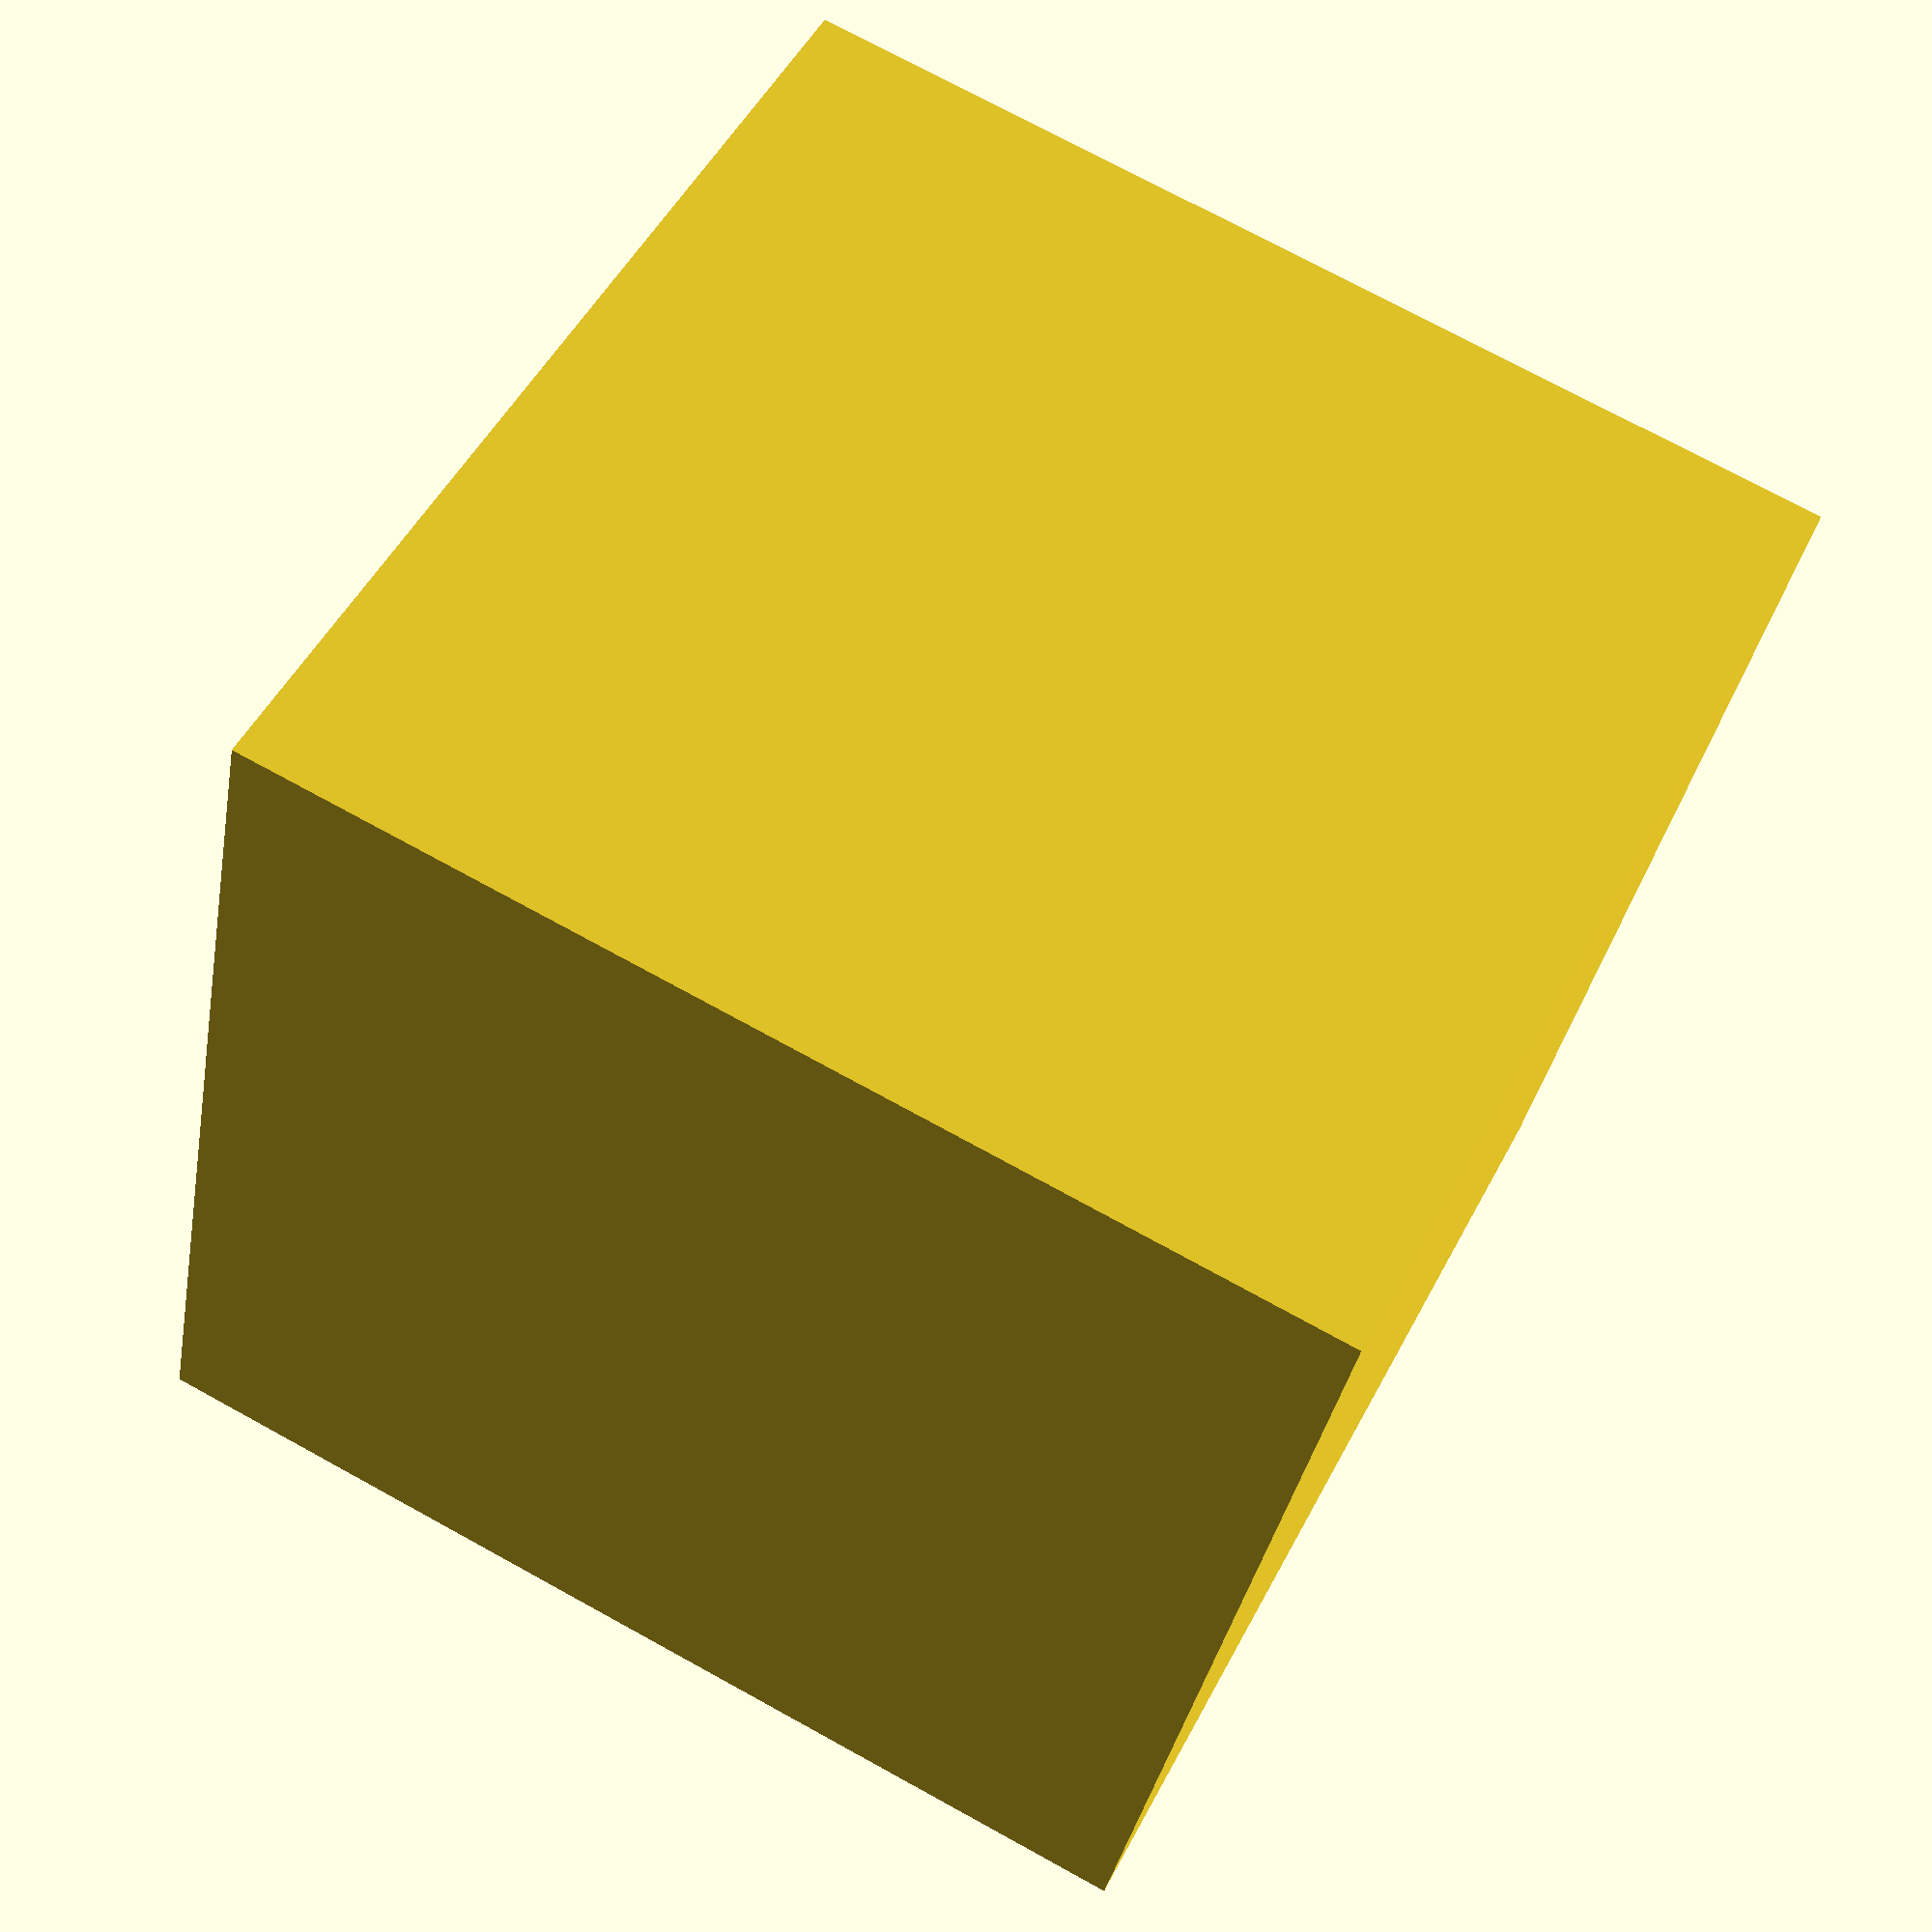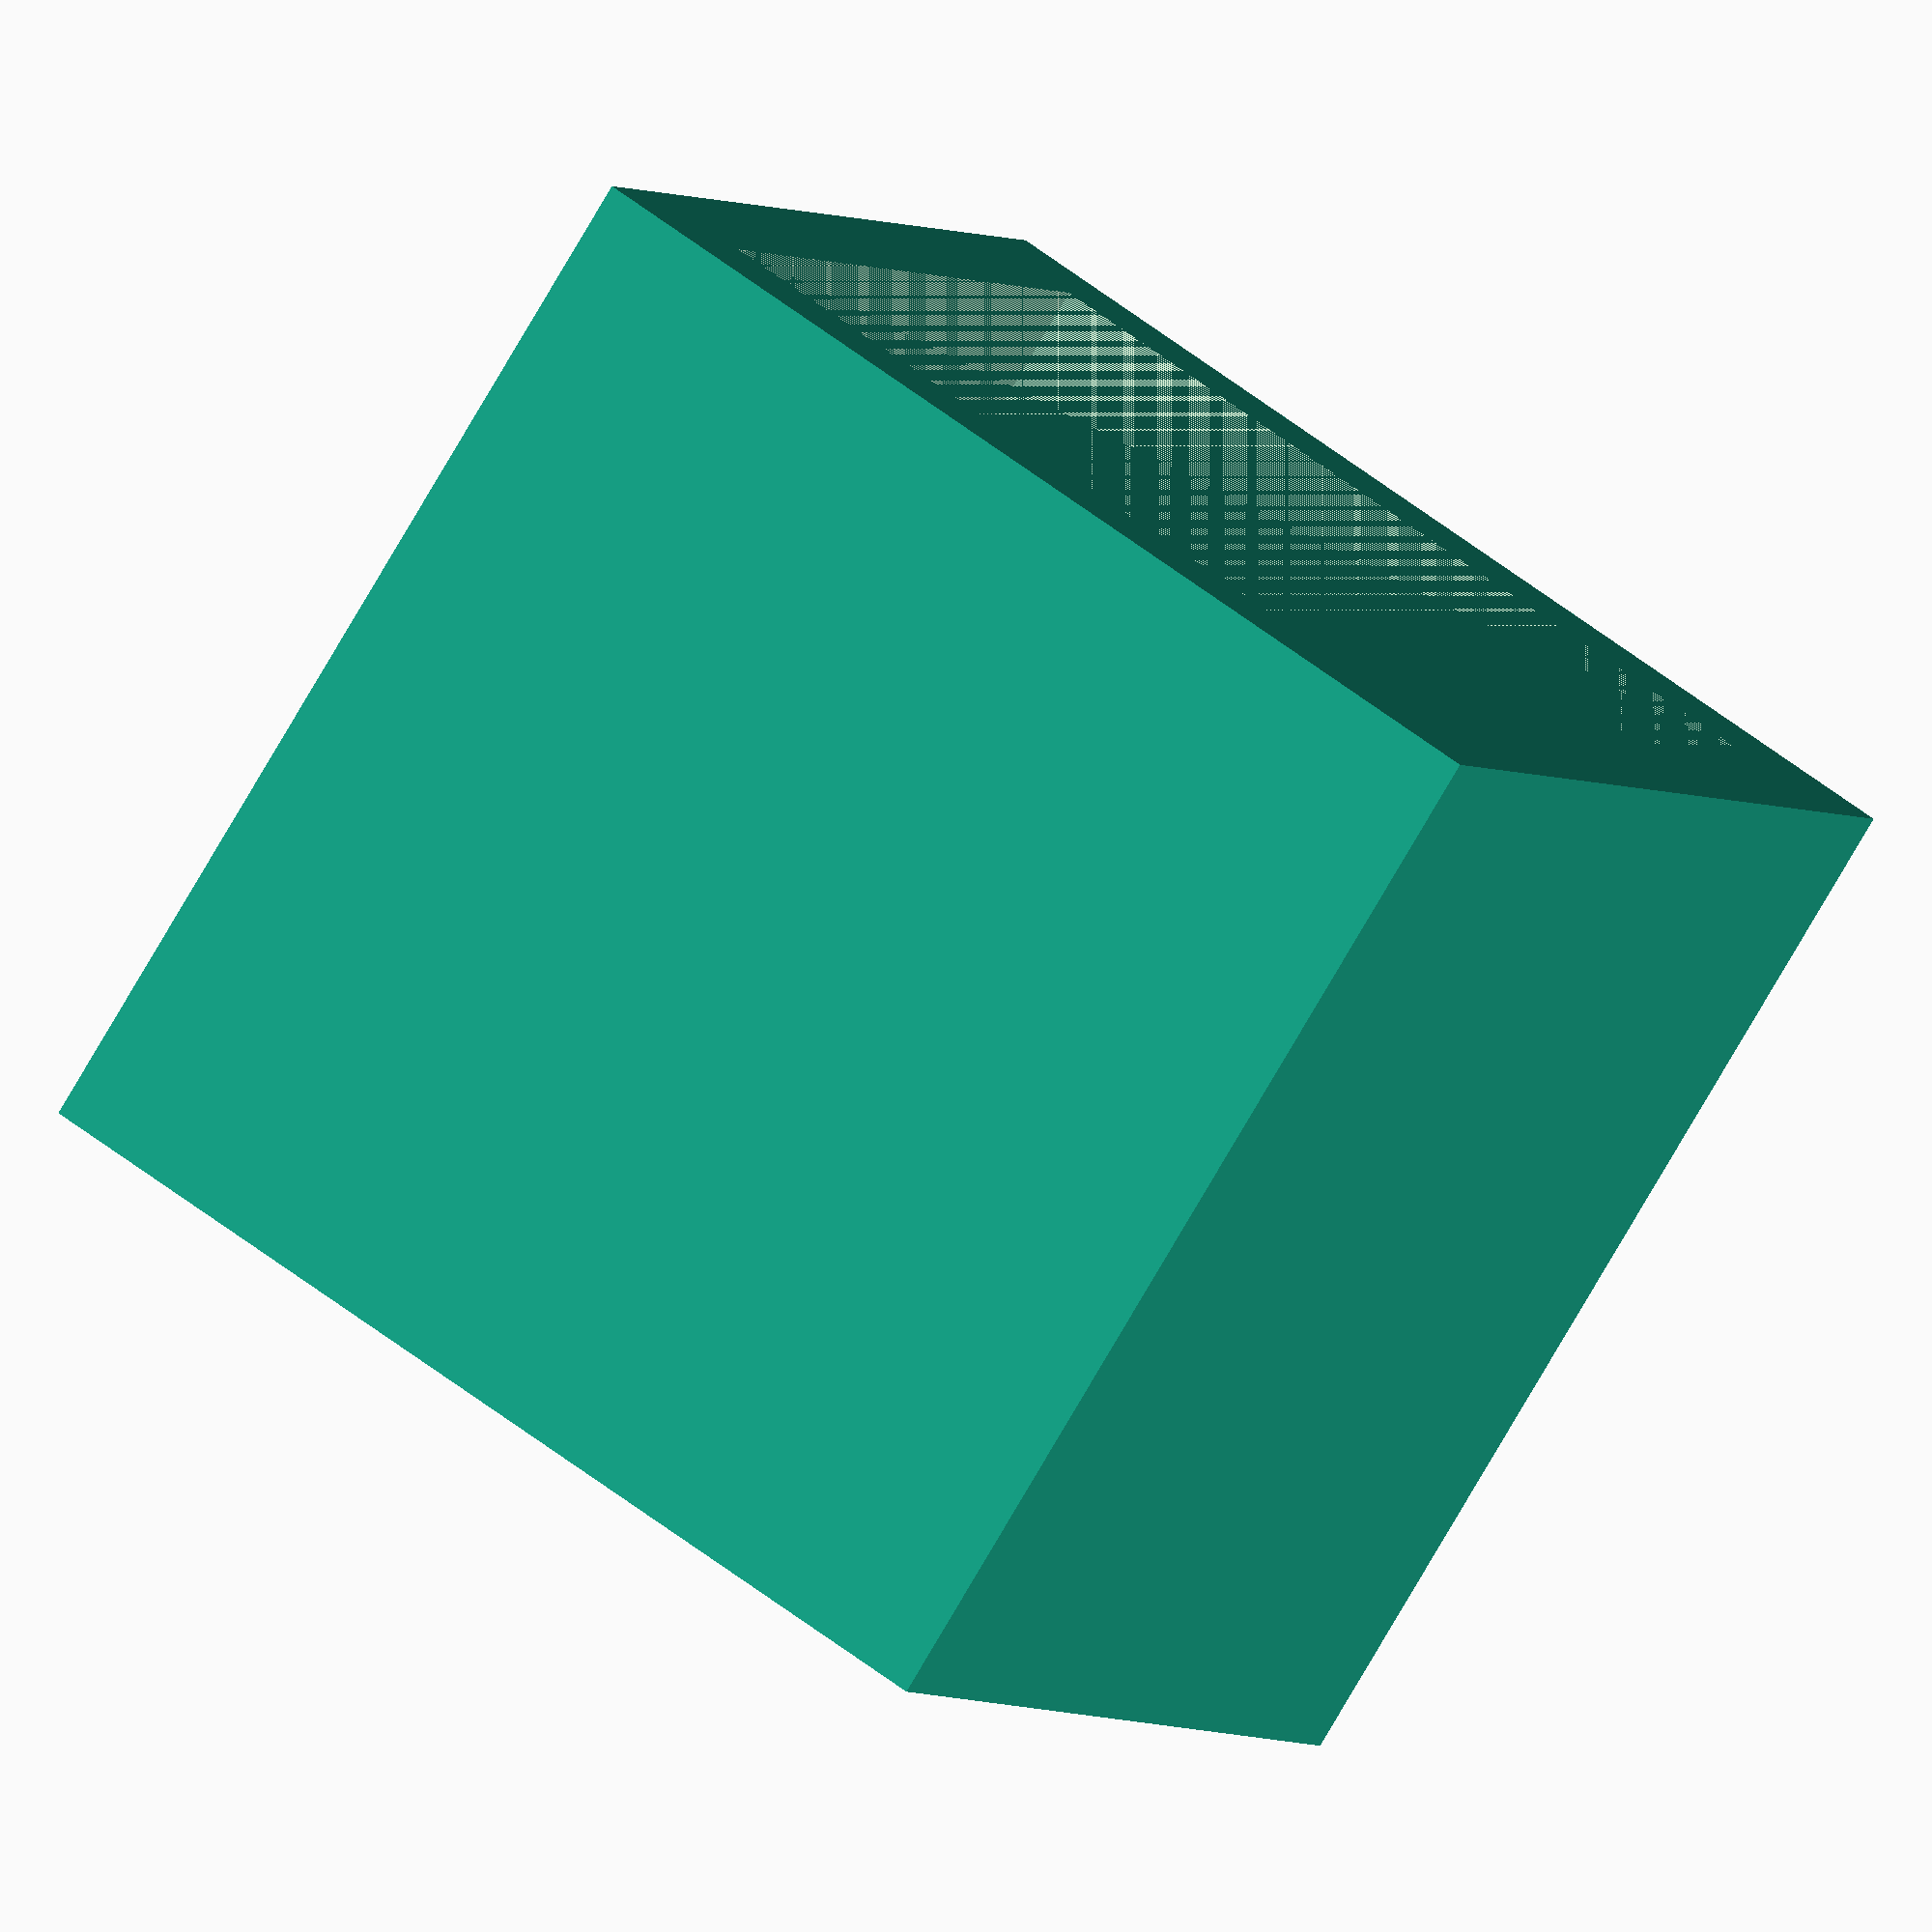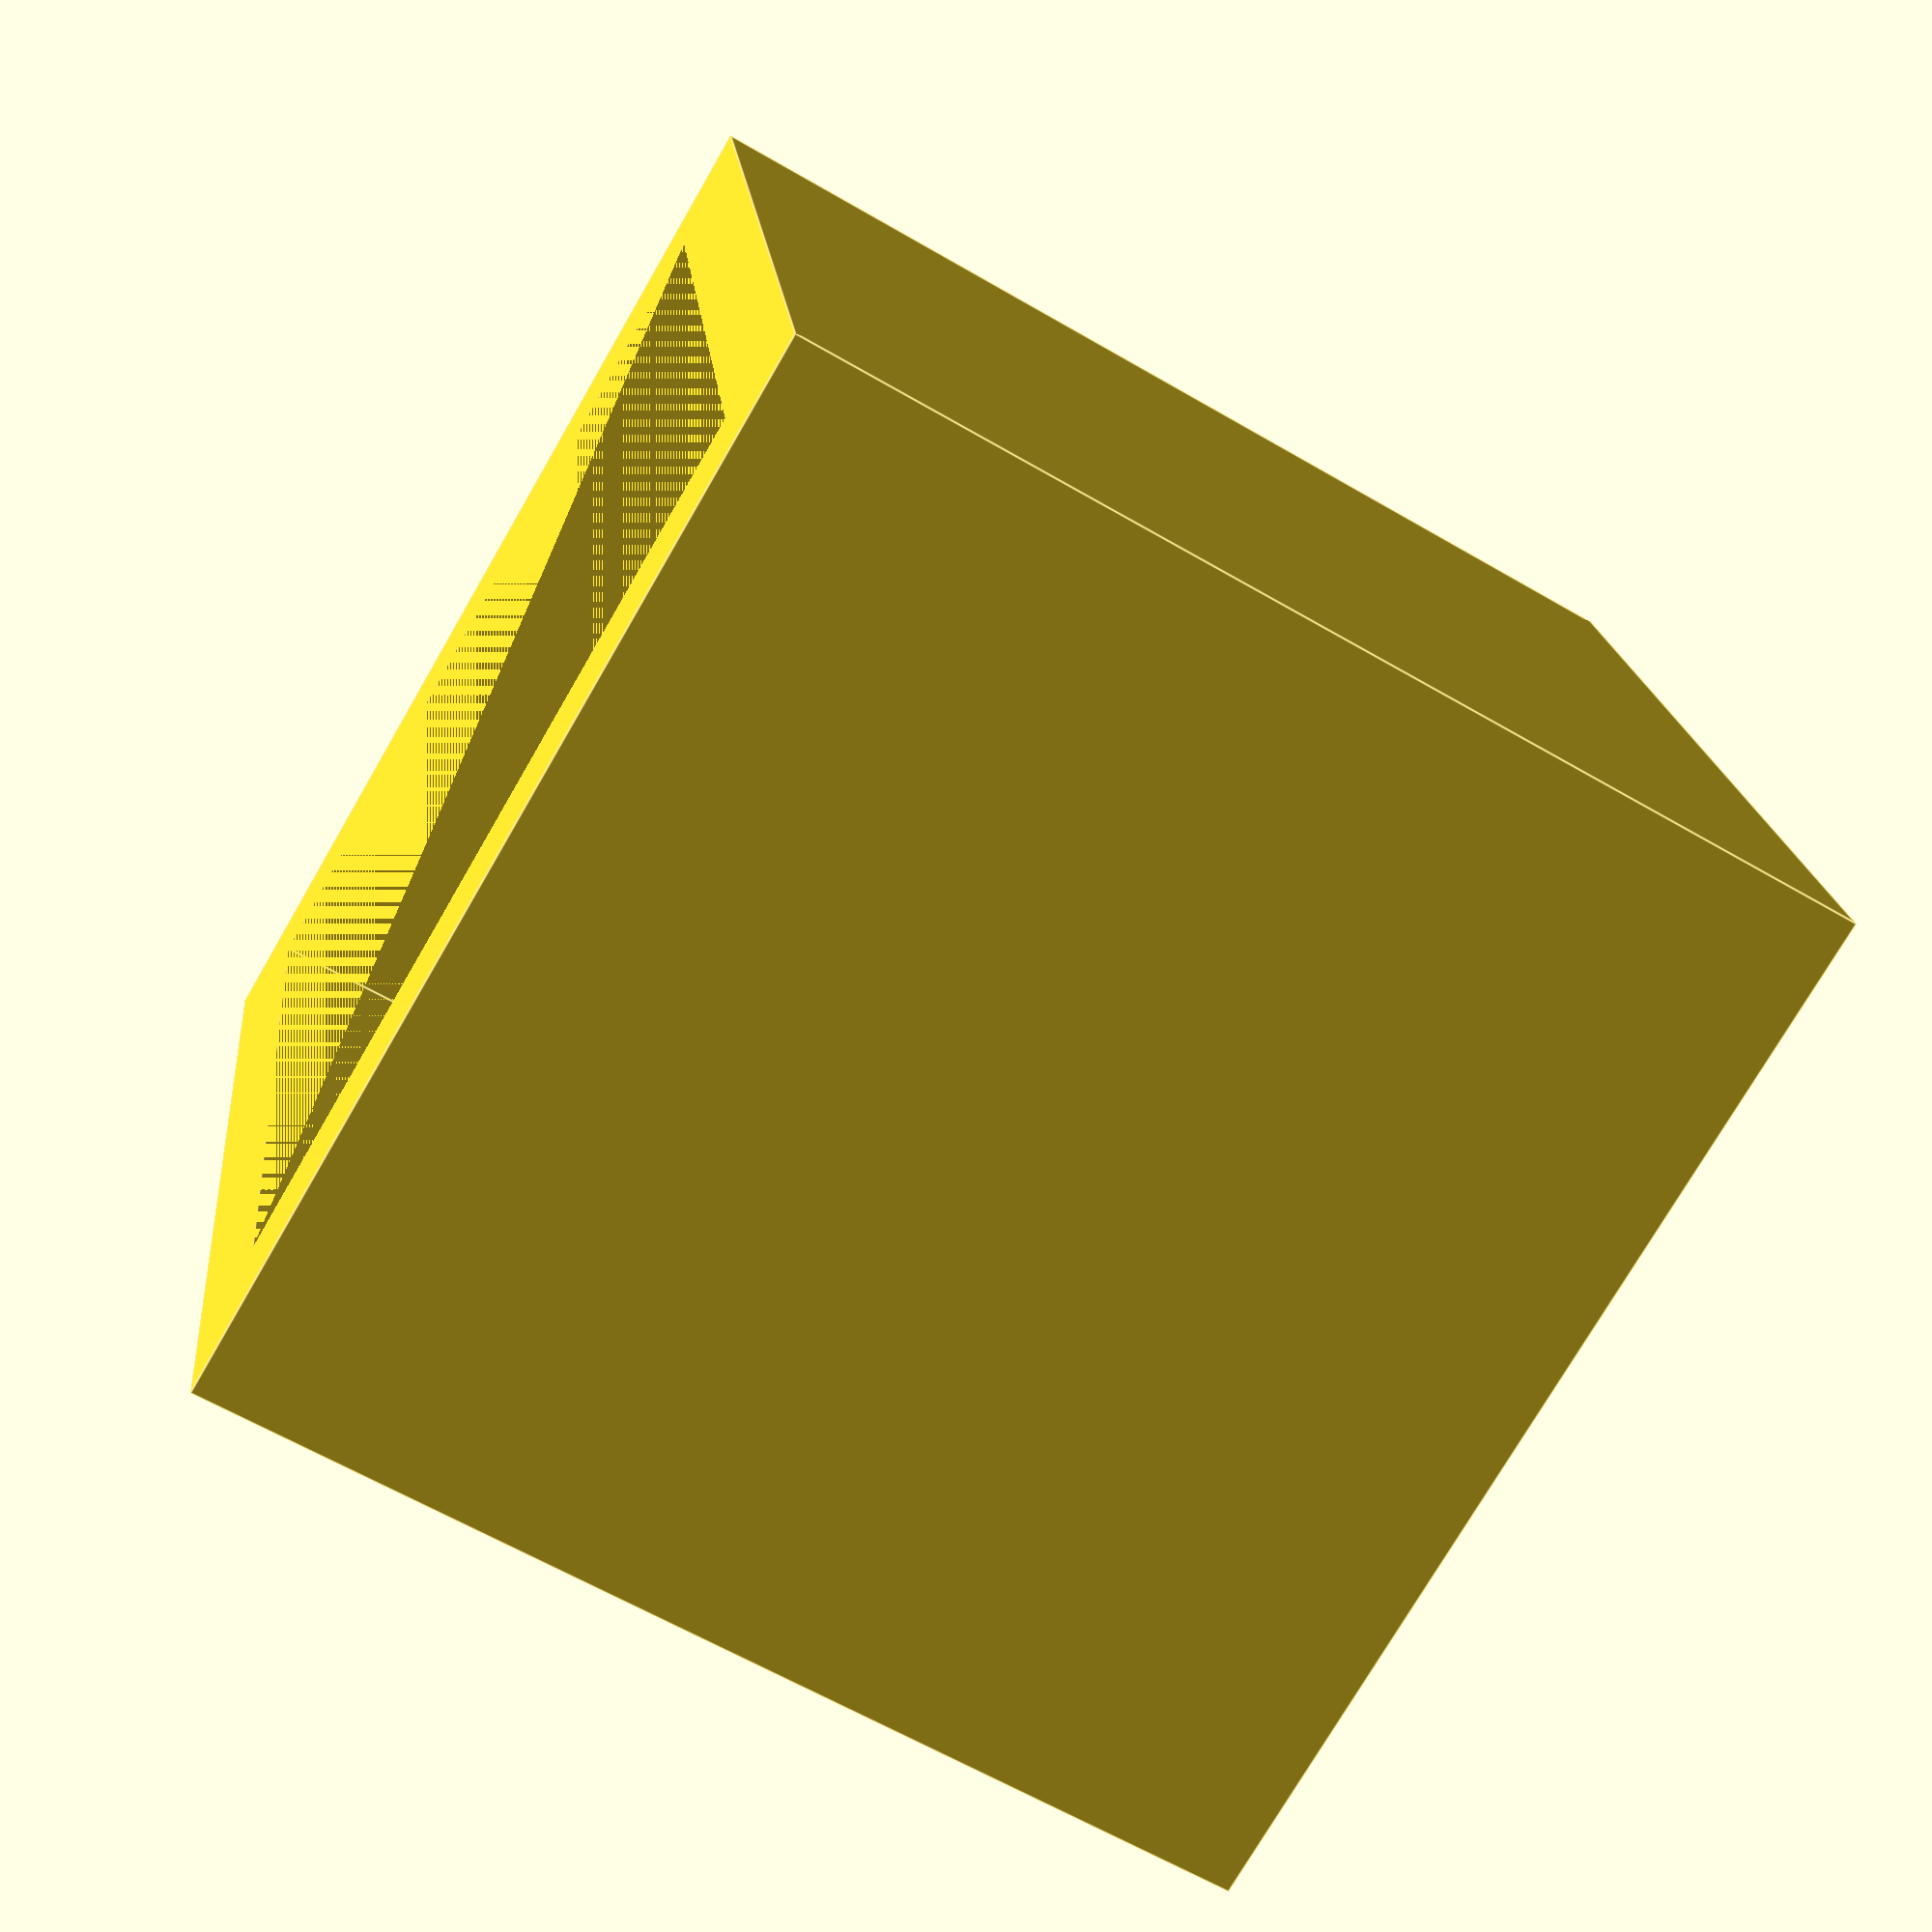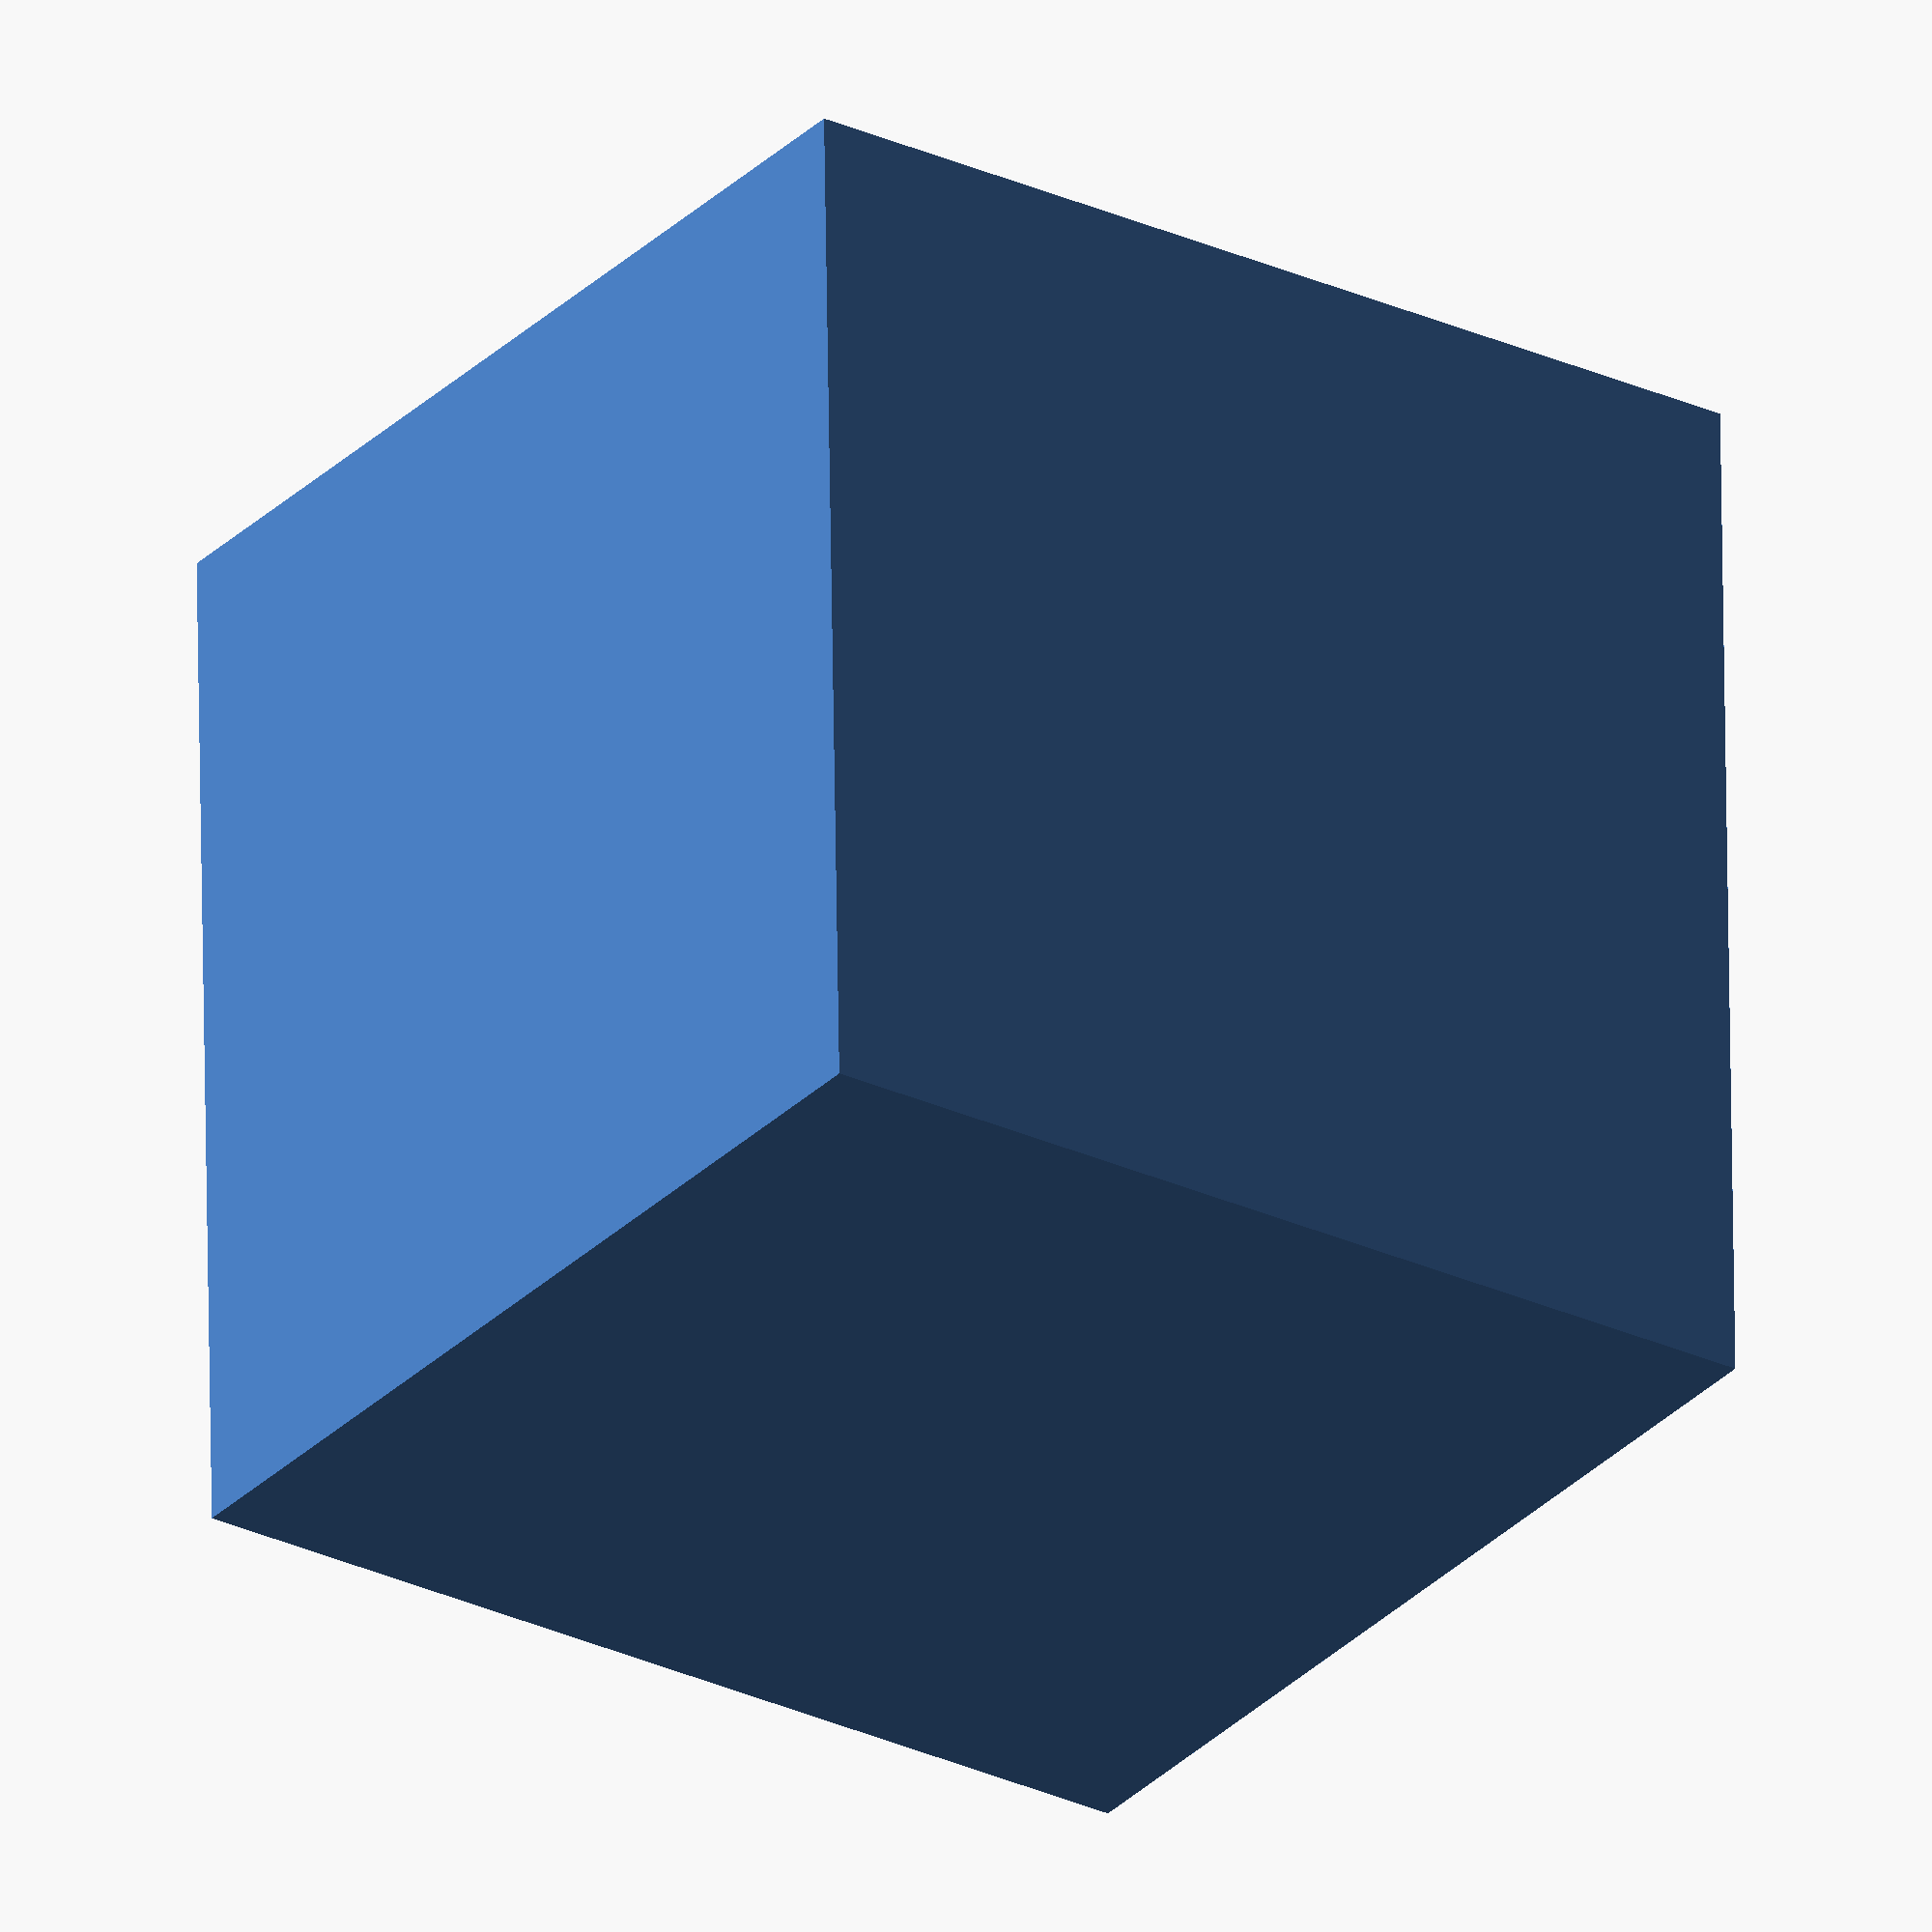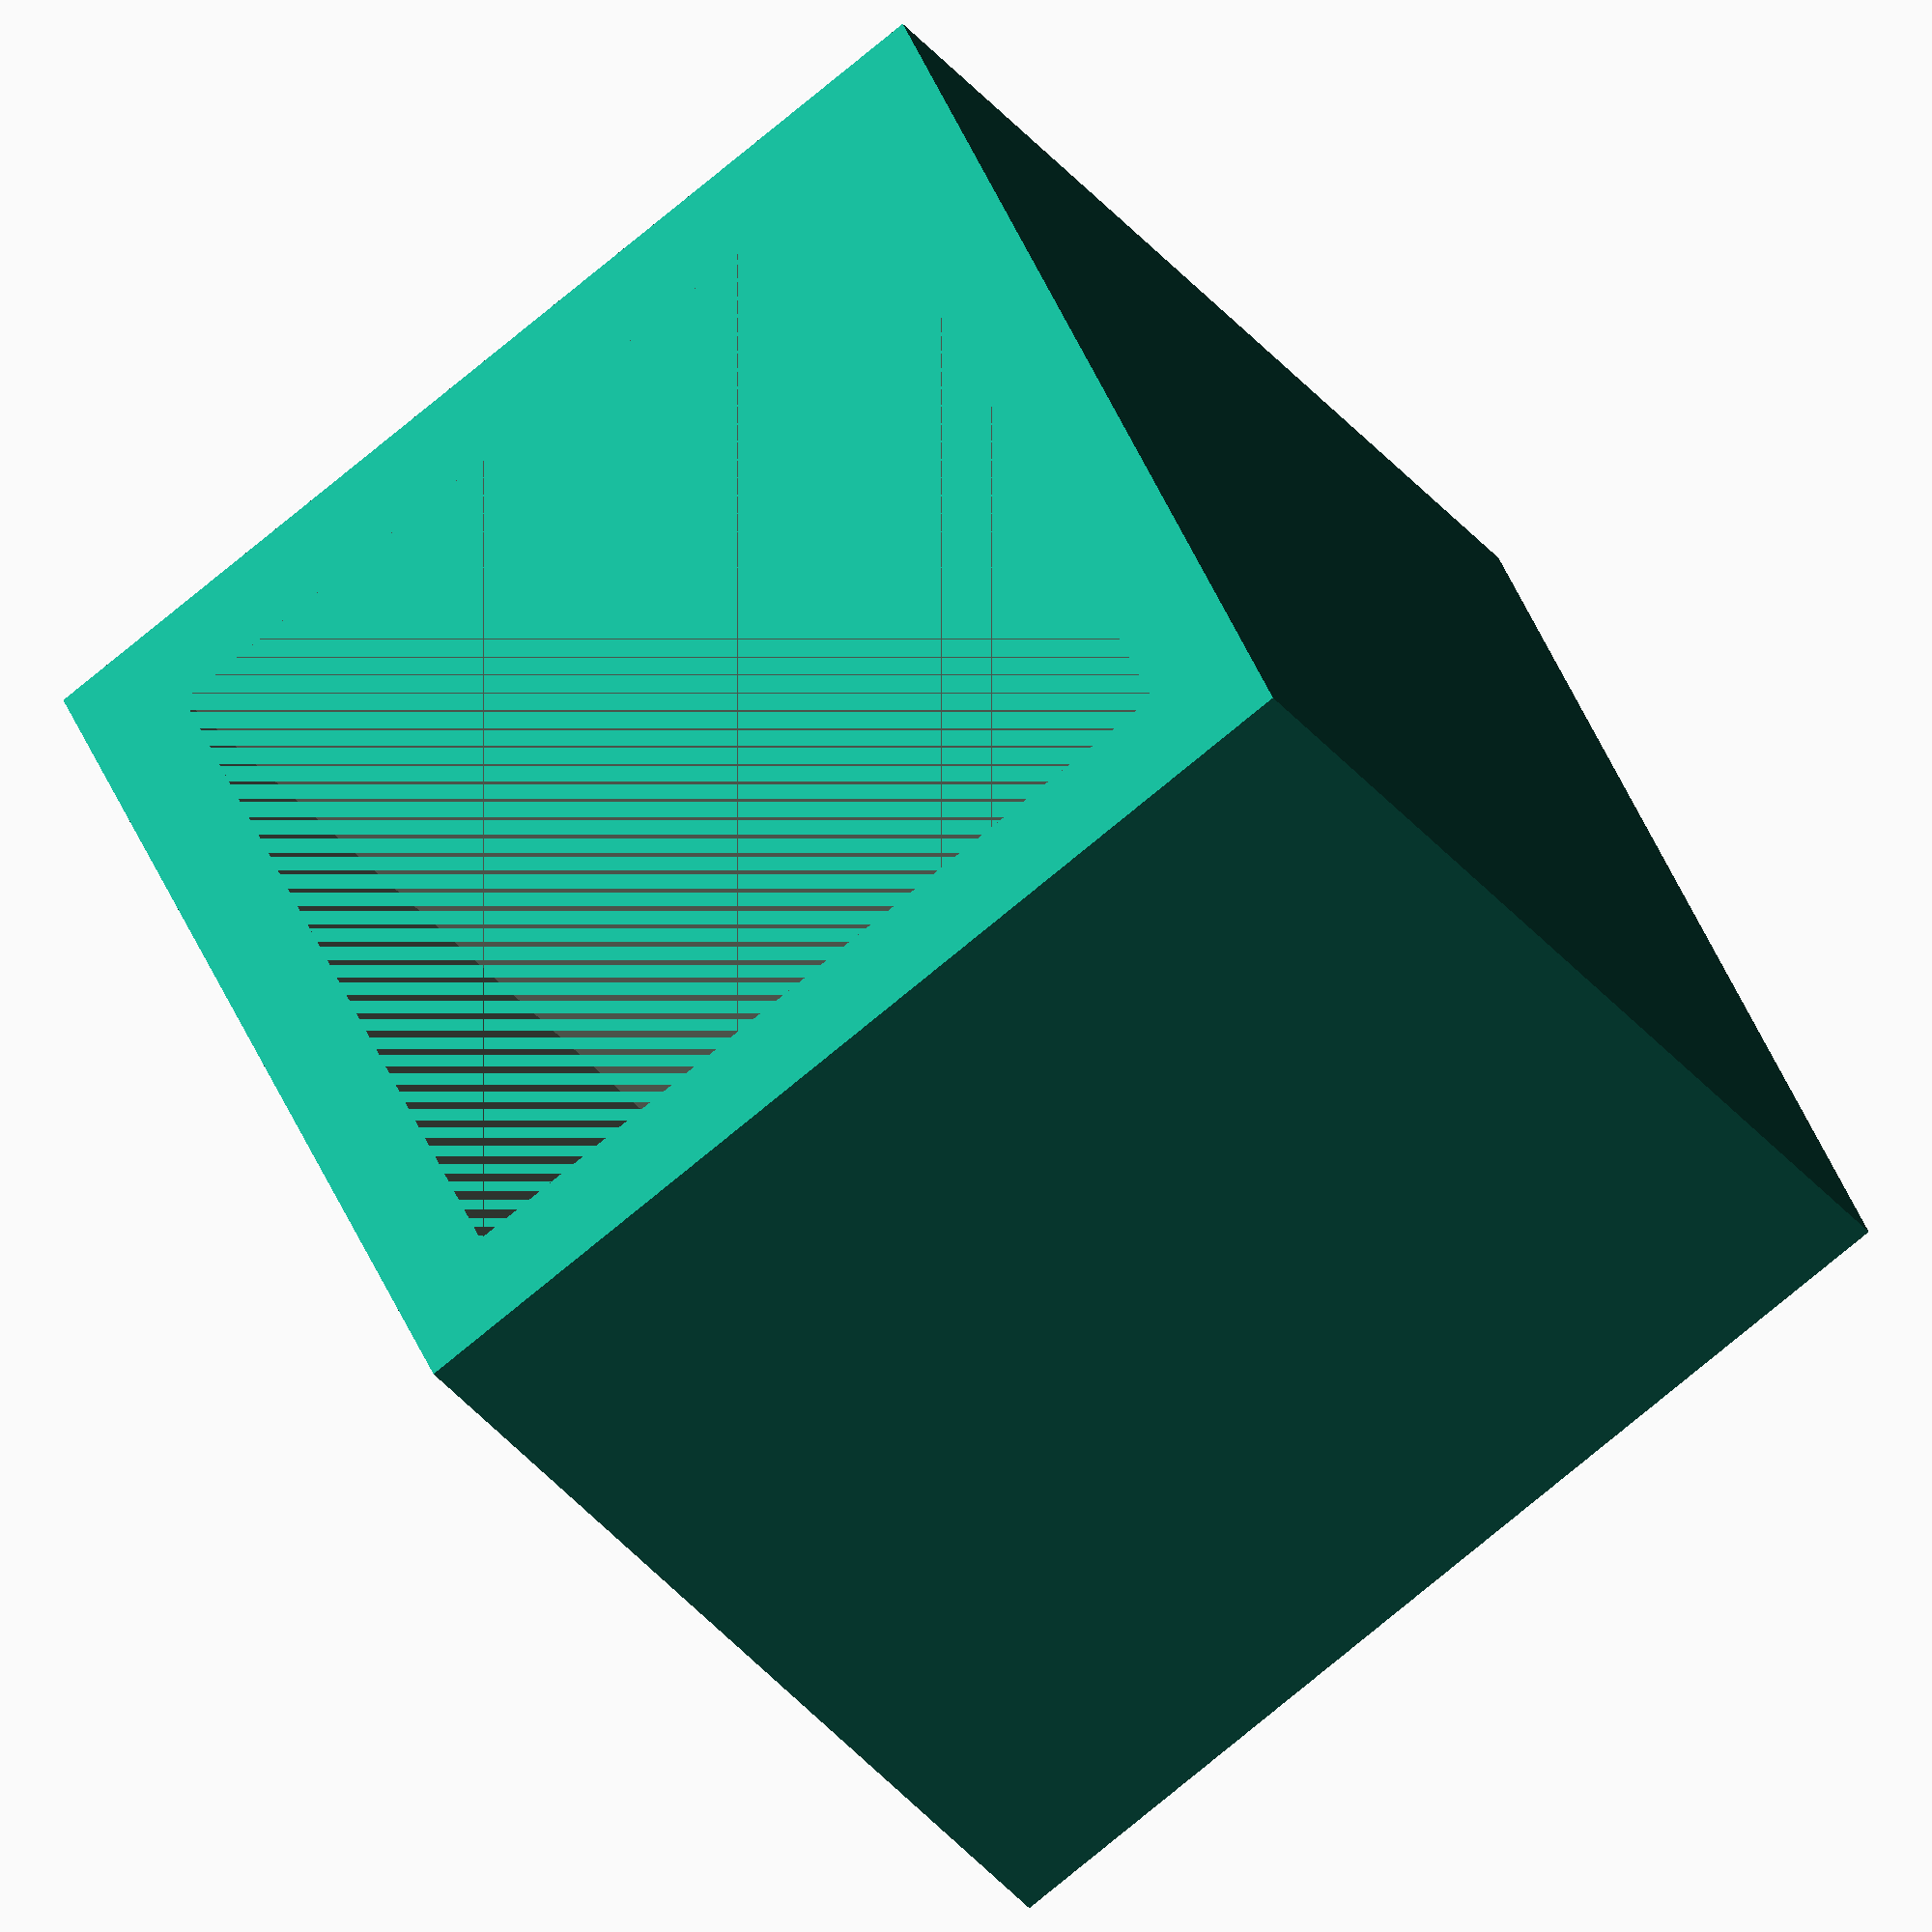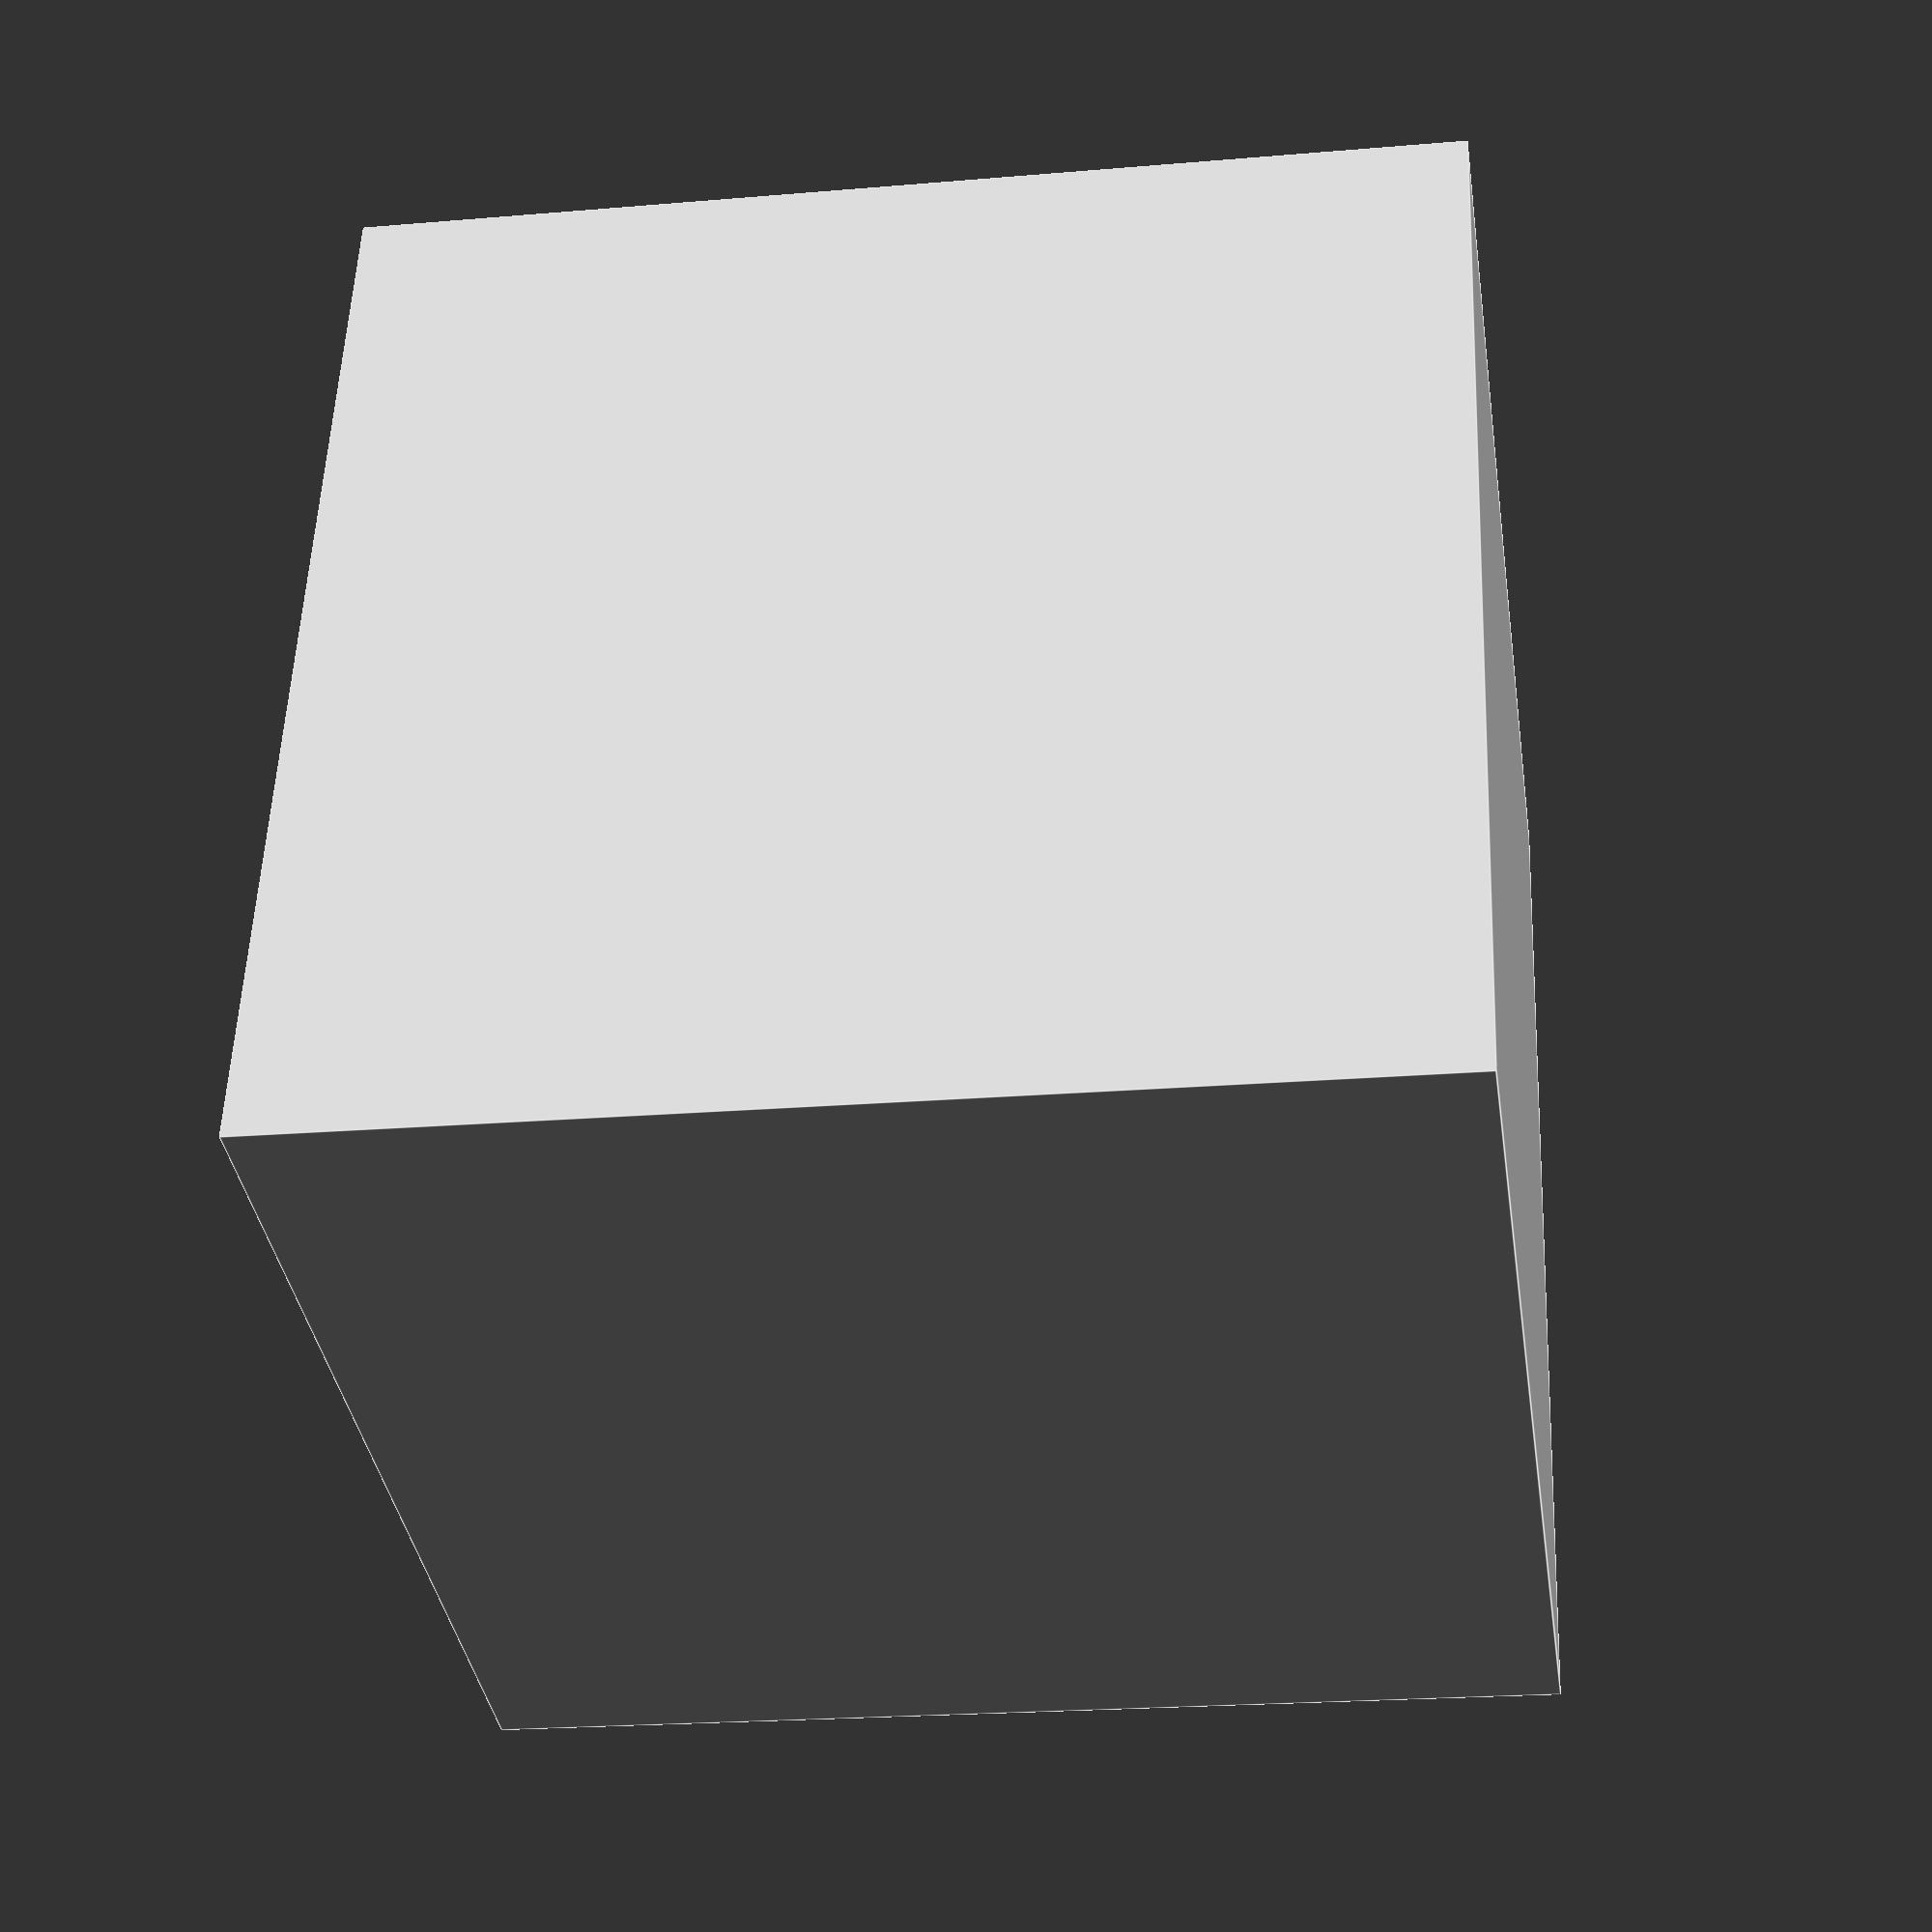
<openscad>
cubesize=[20,20,20];
walls=[2,2,2];

difference() {
    cube(cubesize);
    translate(walls) {
        cube(cubesize-[walls[0]*2,walls[1]*2,walls[2]]);
//        cube(cubesize-walls*2);
    }
}
</openscad>
<views>
elev=129.9 azim=78.9 roll=333.3 proj=p view=wireframe
elev=259.2 azim=296.0 roll=210.4 proj=o view=wireframe
elev=242.3 azim=79.2 roll=120.7 proj=p view=edges
elev=299.2 azim=145.0 roll=179.2 proj=o view=wireframe
elev=35.6 azim=336.2 roll=33.0 proj=o view=wireframe
elev=216.7 azim=177.7 roll=351.6 proj=p view=edges
</views>
